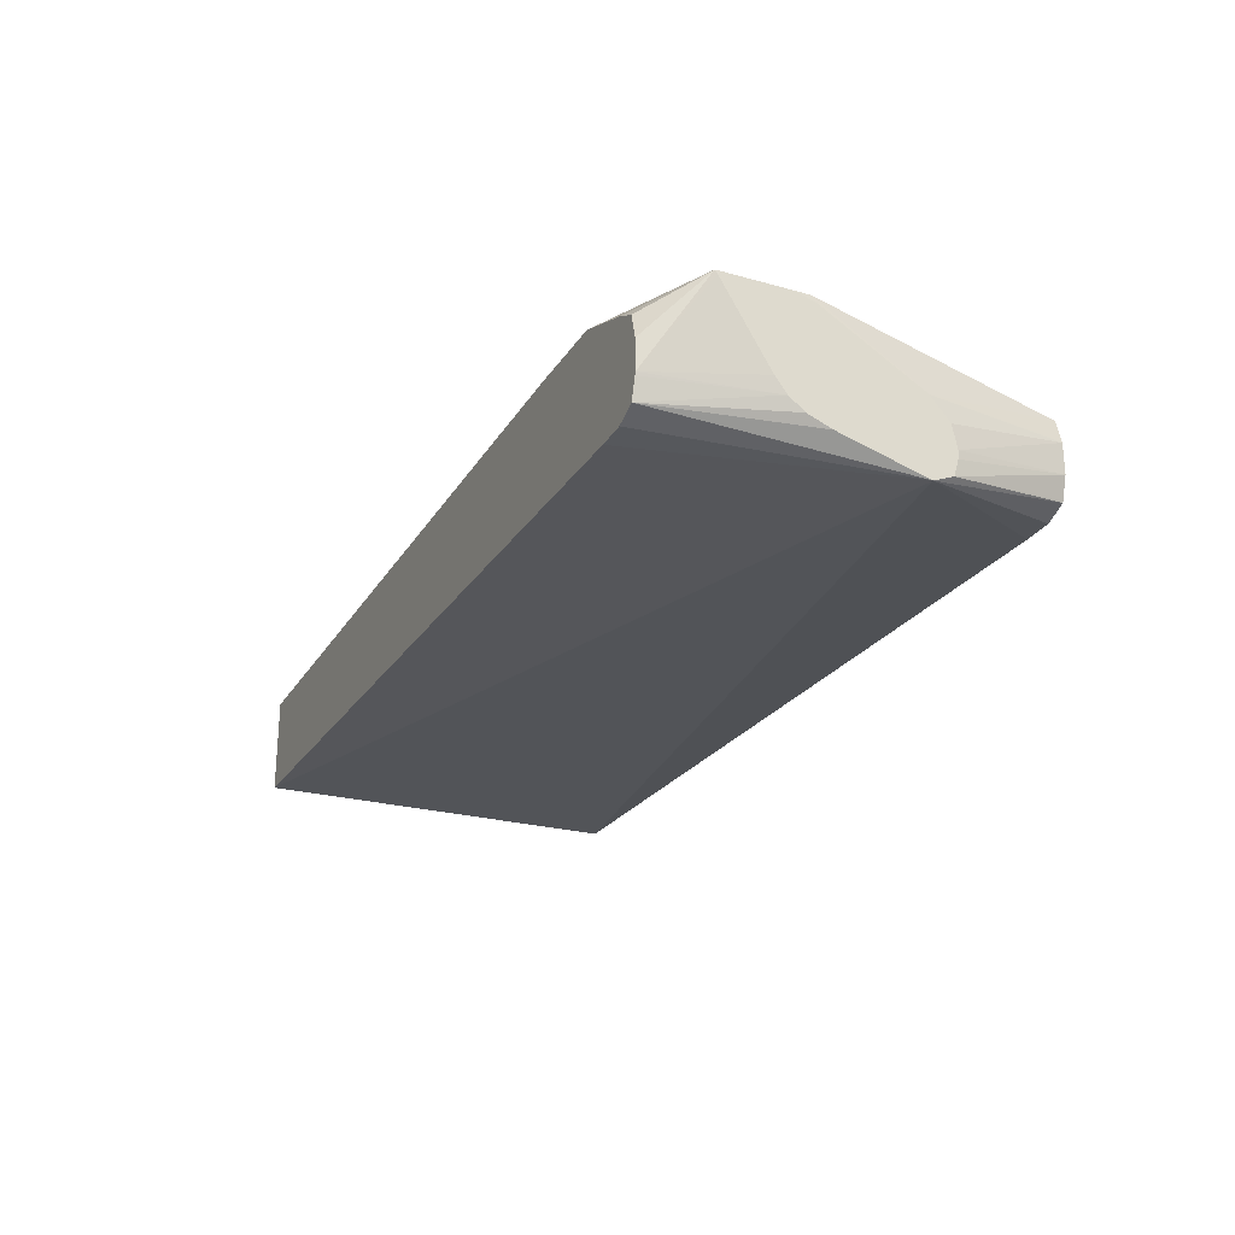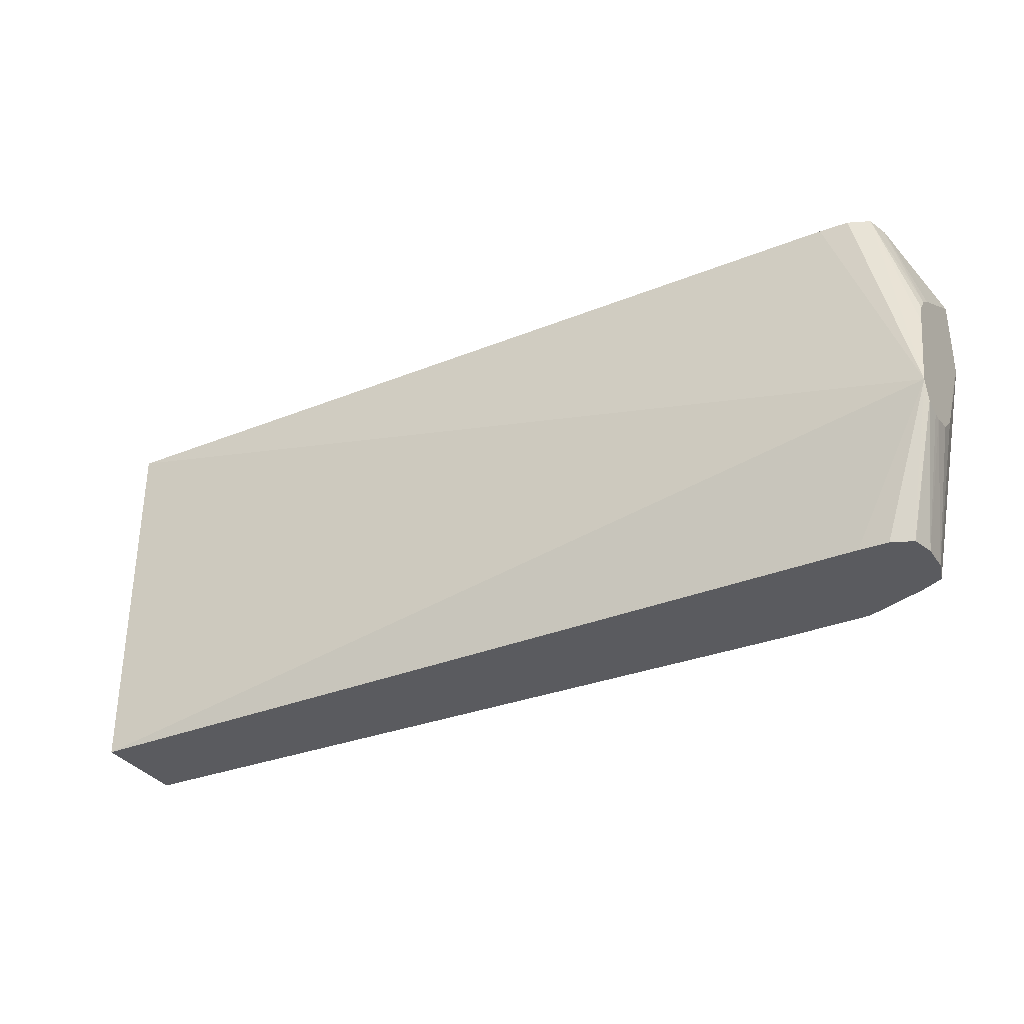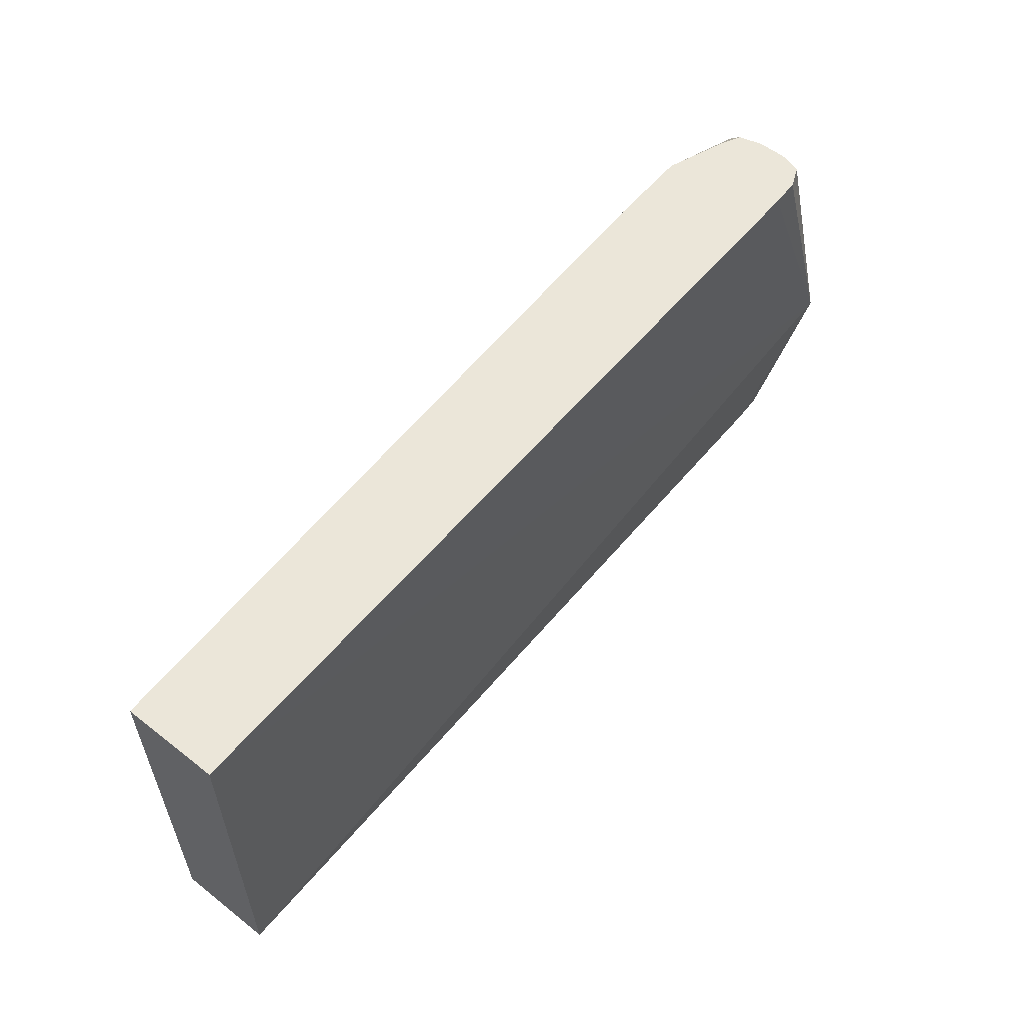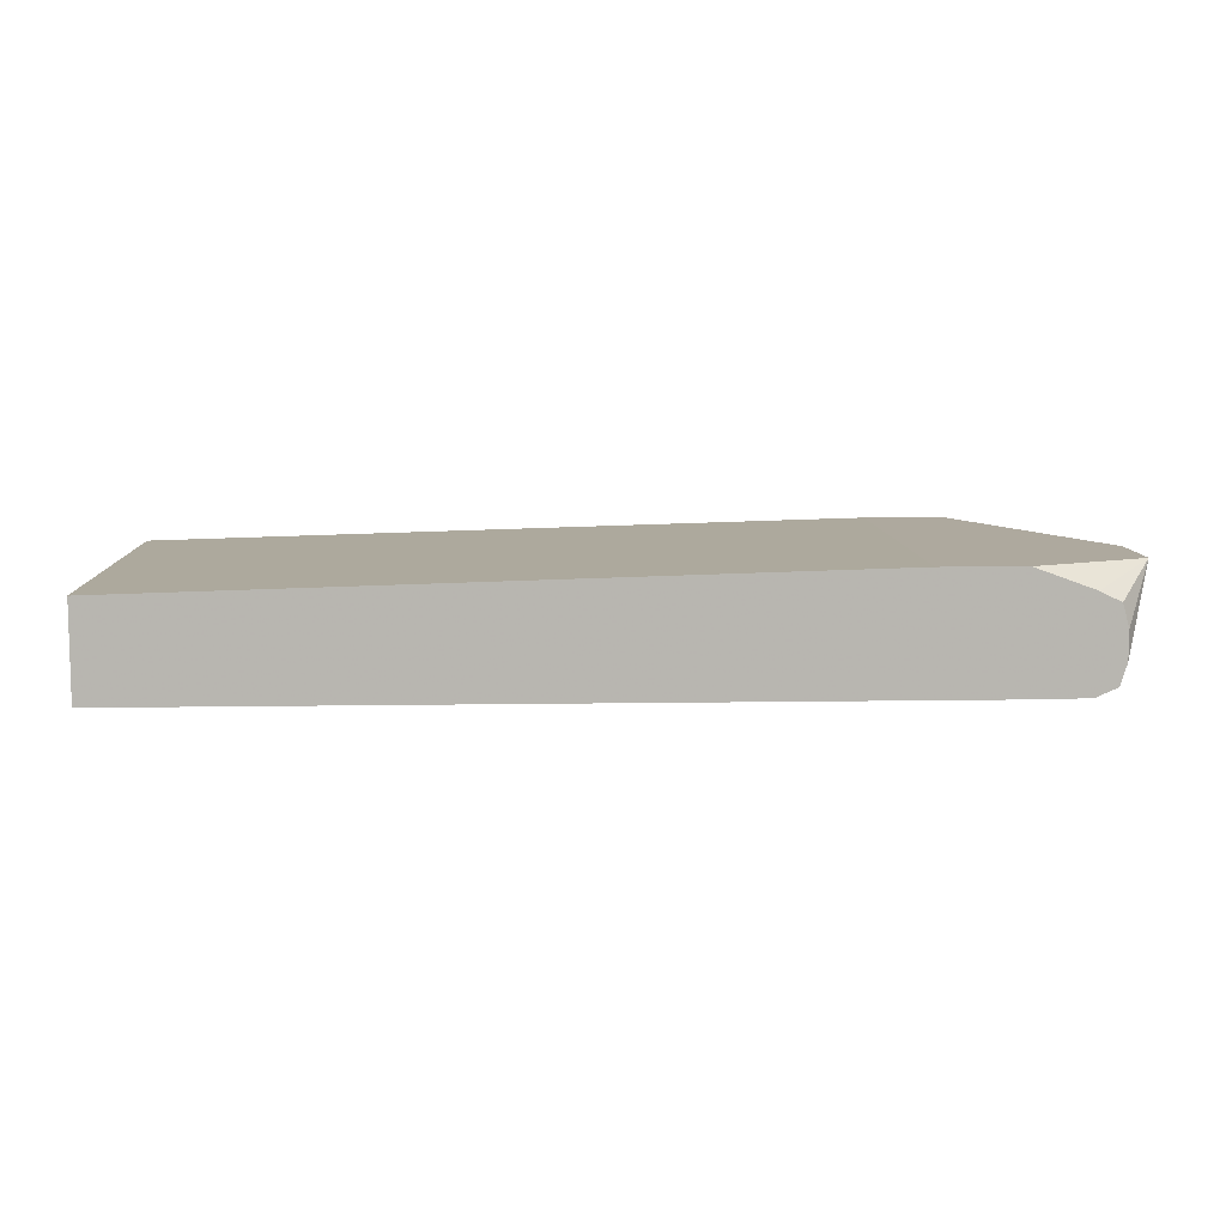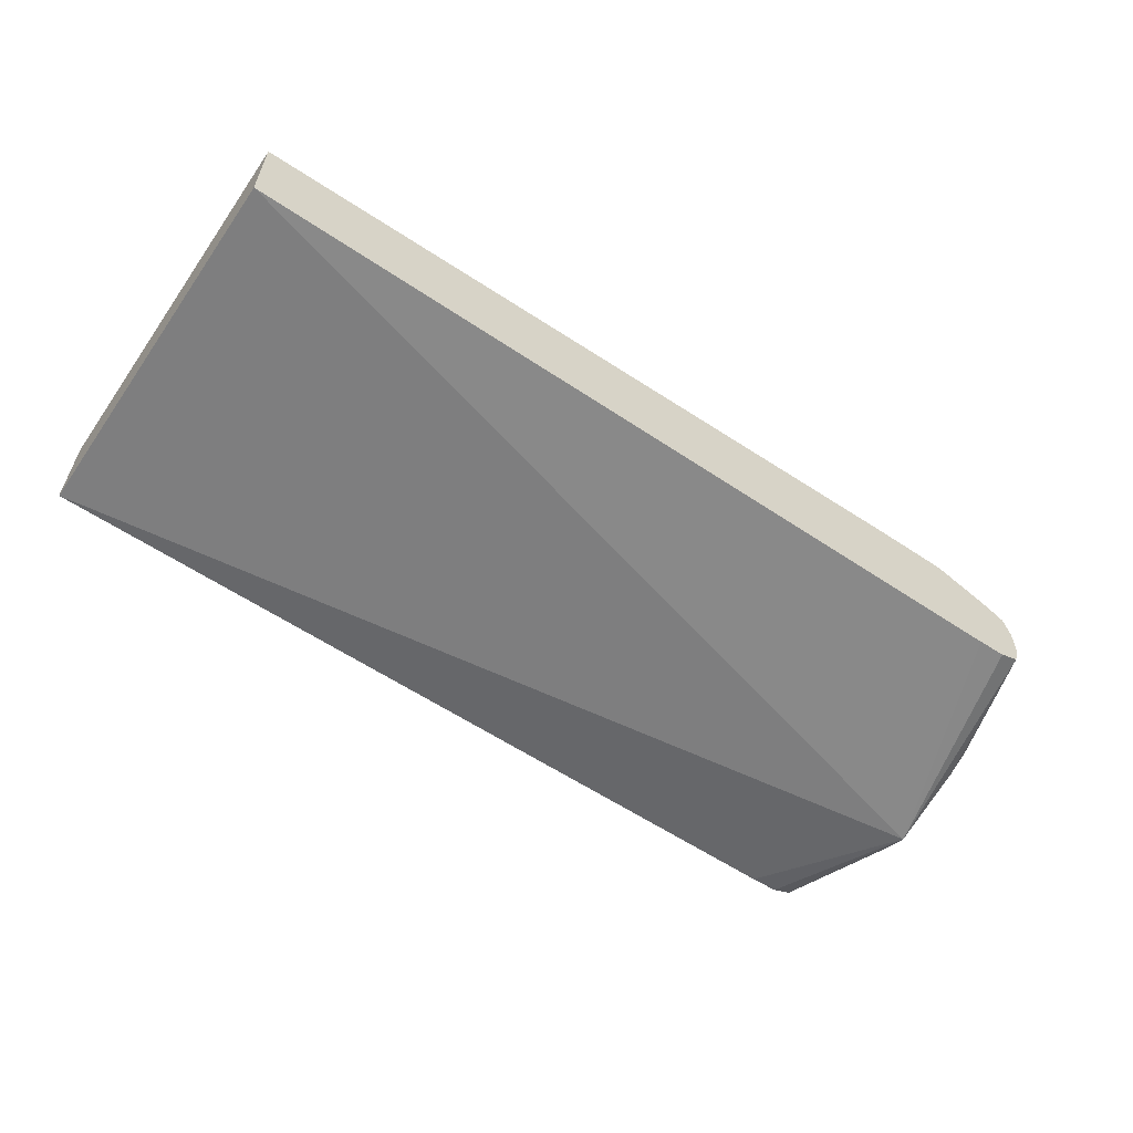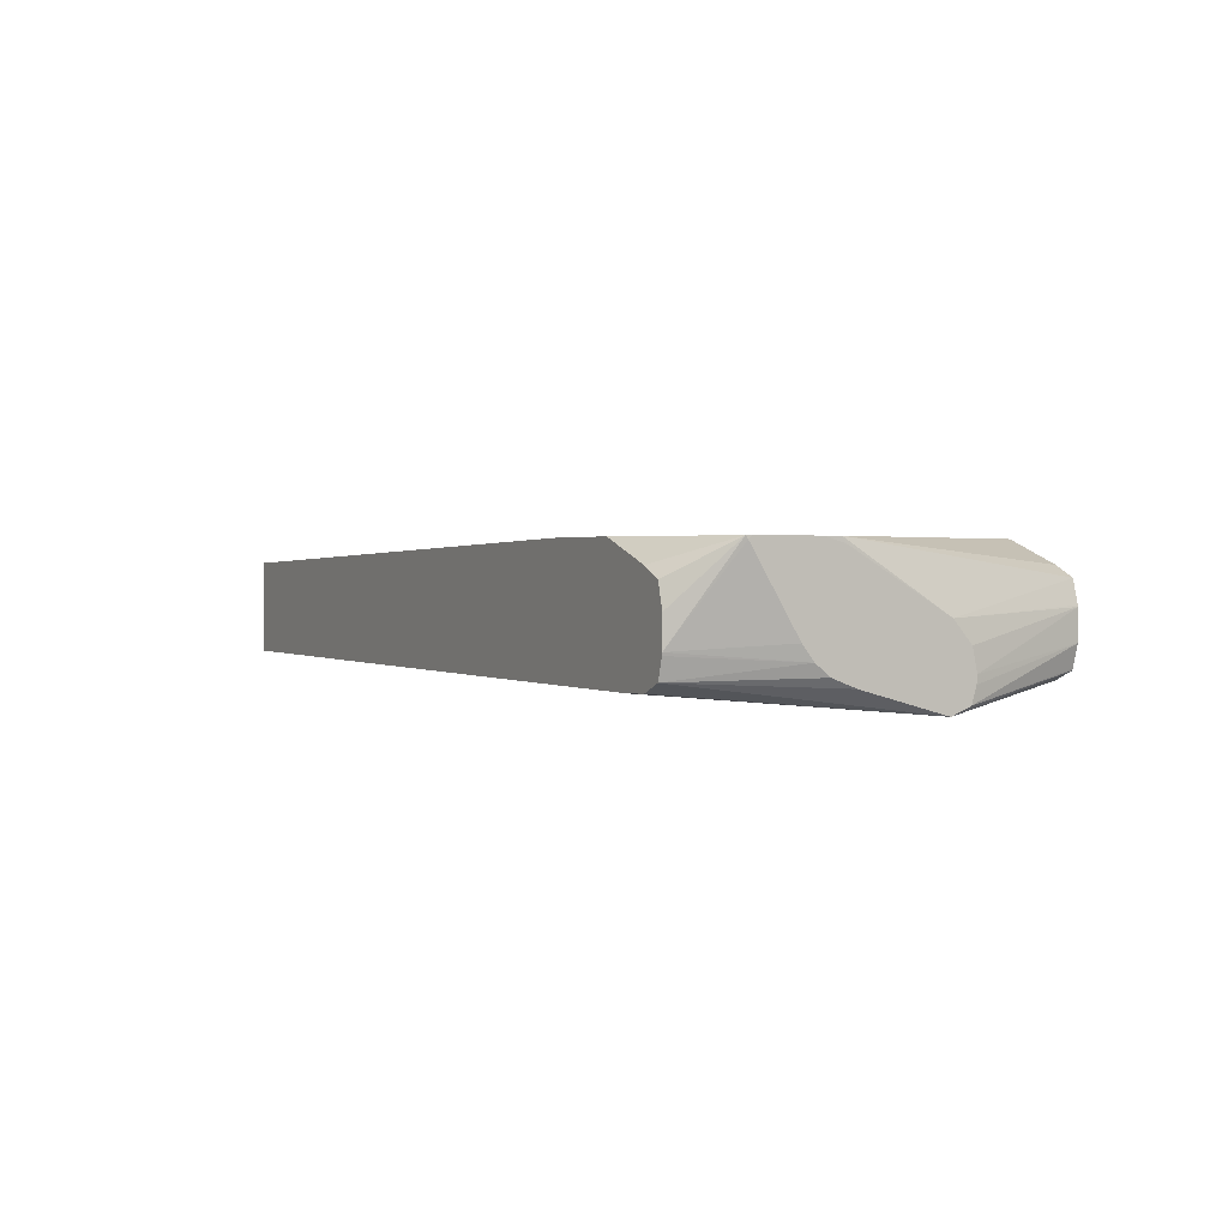
<metadata>
{"format":"obj","ext":"obj","renderer":"f3d","projection":"perspective","resolution":1024,"background":"white","views":[{"elev":-23.9,"azim":65.0,"up":"+Y"},{"elev":-33.3,"azim":28.9,"up":"+Z"},{"elev":56.7,"azim":-50.8,"up":"+Z"},{"elev":9.0,"azim":-2.5,"up":"+Y"},{"elev":-58.9,"azim":-34.6,"up":"+Y"},{"elev":1.4,"azim":62.4,"up":"+Y"}]}
</metadata>
<code>
v -0.04919 0.06904 -0.07578
v -0.04919 0.06904 -0.02878
v -0.04919 0.08096 -0.07578
v 0.05596 0.06904 -0.07578
v 0.06668 0.06659 -0.05752
v -0.04919 0.08096 -0.02878
v 0.05596 0.06904 -0.02878
v 0.04187 0.08345 -0.07578
v 0.05953 0.06918 -0.07578
v 0.06198 0.07024 -0.07578
v 0.06213 0.07031 -0.07578
v 0.06668 0.06756 -0.05992
v 0.06668 0.06949 -0.04705
v 0.06213 0.07031 -0.02878
v 0.05953 0.06918 -0.02878
v 0.04187 0.08345 -0.02878
v 0.05217 0.08345 -0.07578
v 0.06219 0.07047 -0.07578
v 0.06668 0.06951 -0.06049
v 0.06295 0.07307 -0.07578
v 0.06668 0.07059 -0.04415
v 0.06668 0.07199 -0.04237
v 0.06286 0.07273 -0.02878
v 0.05217 0.08345 -0.02878
v 0.05953 0.08078 -0.07578
v 0.06666 0.08345 -0.04528
v 0.06668 0.0705 -0.06058
v 0.06295 0.07663 -0.07578
v 0.06668 0.07377 -0.041
v 0.06295 0.07307 -0.02878
v 0.05953 0.08078 -0.02878
v 0.06666 0.08345 -0.0351
v 0.06213 0.07951 -0.07578
v 0.06668 0.08345 -0.04336
v 0.06668 0.08272 -0.04584
v 0.06668 0.07581 -0.05775
v 0.06668 0.07322 -0.05998
v 0.0629 0.07681 -0.07578
v 0.06668 0.08307 -0.03538
v 0.06295 0.07663 -0.02878
v 0.06213 0.07951 -0.02878
v 0.06223 0.07915 -0.02878
v 0.06668 0.08345 -0.03578
f 1 2 6
f 1 6 3
f 1 3 8
f 1 8 17
f 1 17 25
f 1 25 33
f 1 33 38
f 1 38 28
f 1 28 20
f 1 20 18
f 1 18 11
f 1 11 10
f 1 10 9
f 1 9 4
f 1 4 5
f 1 5 2
f 2 5 7
f 2 7 15
f 2 15 14
f 2 14 23
f 2 23 30
f 2 30 40
f 2 40 42
f 2 42 41
f 2 41 31
f 2 31 24
f 2 24 16
f 2 16 6
f 3 6 16
f 3 16 8
f 4 9 5
f 5 10 11
f 5 11 12
f 5 12 19
f 5 19 27
f 5 27 37
f 5 37 36
f 5 36 35
f 5 35 34
f 5 34 43
f 5 43 39
f 5 39 29
f 5 29 22
f 5 22 21
f 5 21 13
f 5 13 14
f 5 14 15
f 5 15 7
f 5 9 10
f 8 16 24
f 8 24 32
f 8 32 43
f 8 43 34
f 8 34 26
f 8 26 17
f 11 18 12
f 12 18 20
f 12 20 19
f 13 21 14
f 14 21 22
f 14 22 23
f 17 26 25
f 19 20 27
f 20 28 27
f 22 29 30
f 22 30 23
f 24 31 32
f 25 26 33
f 26 34 35
f 26 35 36
f 26 36 33
f 27 28 37
f 28 38 36
f 28 36 37
f 29 39 30
f 30 39 32
f 30 32 40
f 31 41 32
f 32 41 42
f 32 42 40
f 32 39 43
f 33 36 38

</code>
